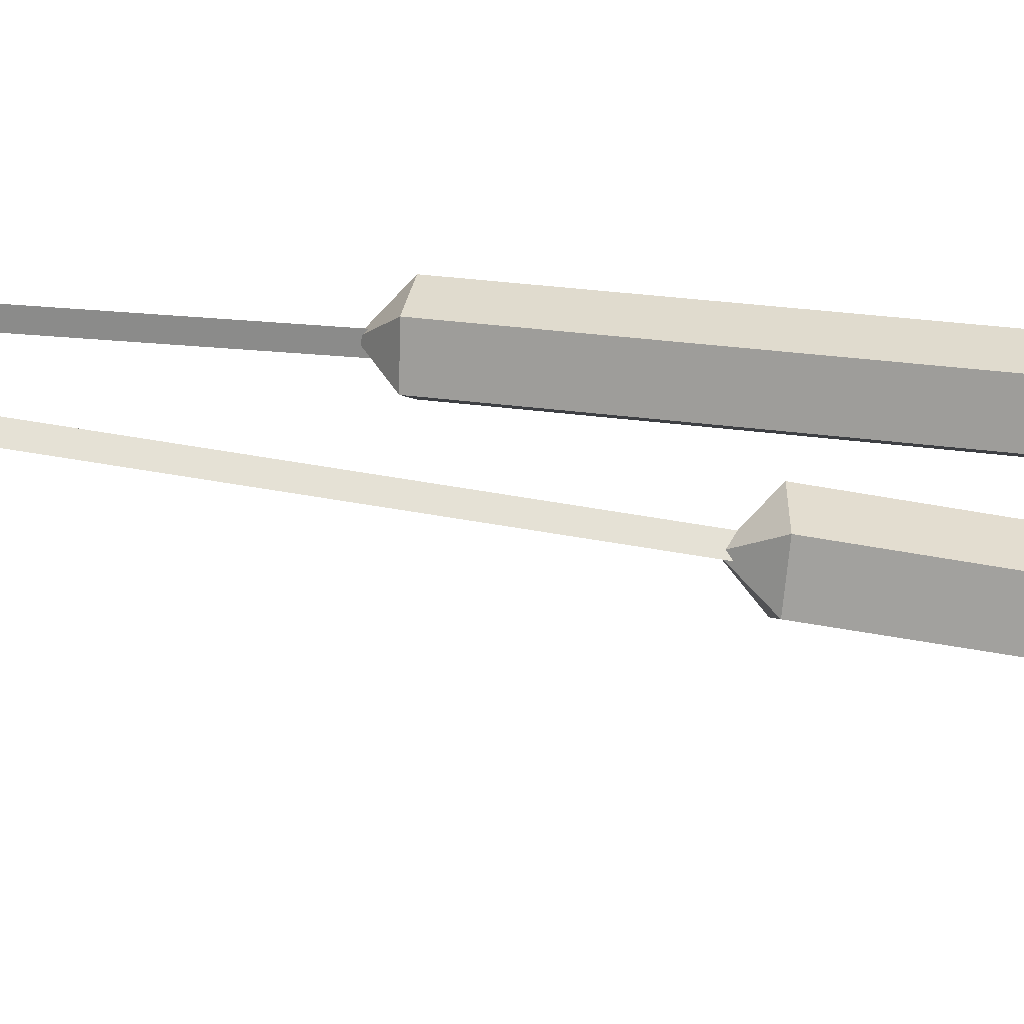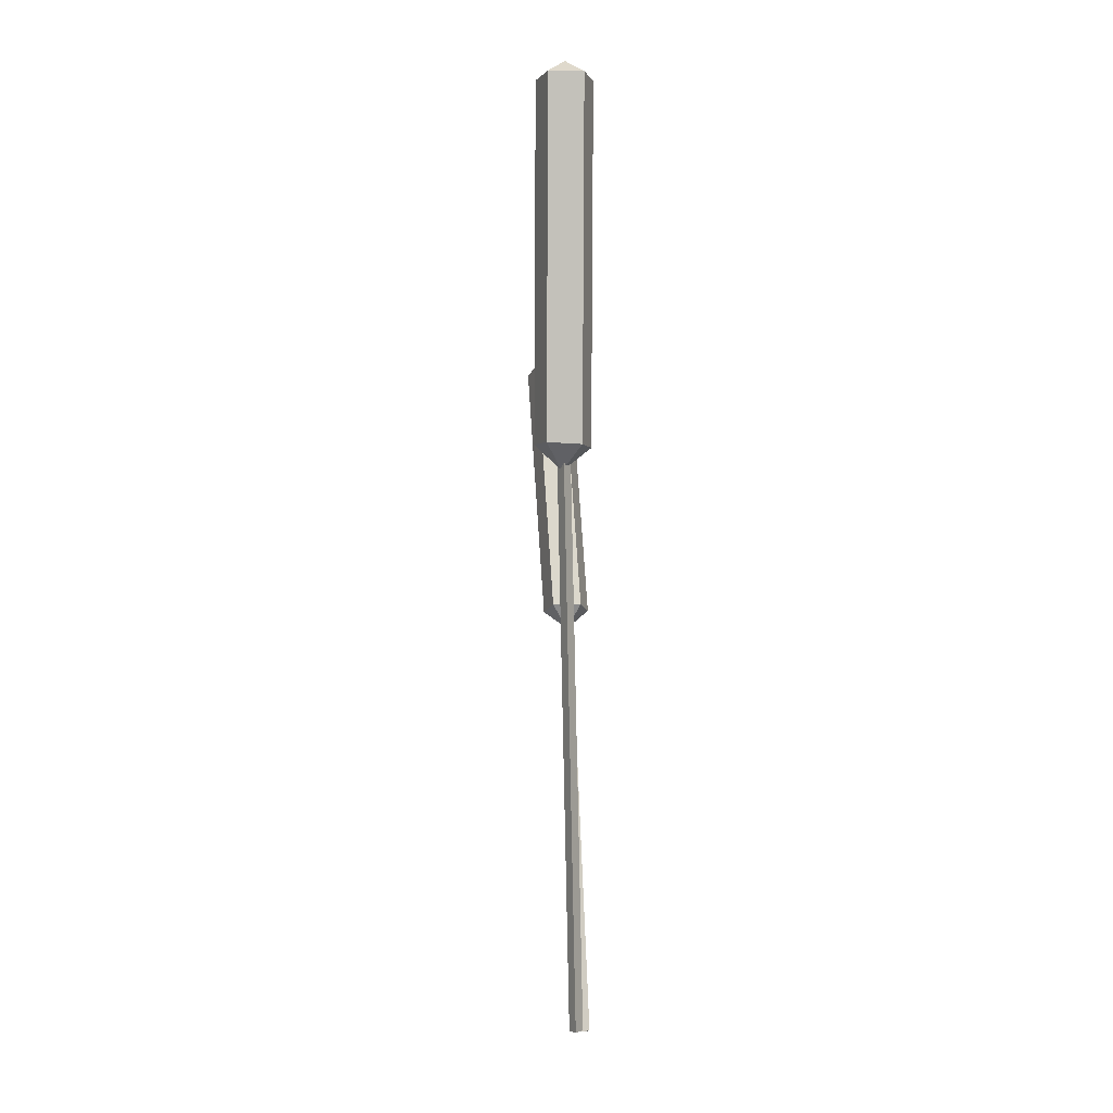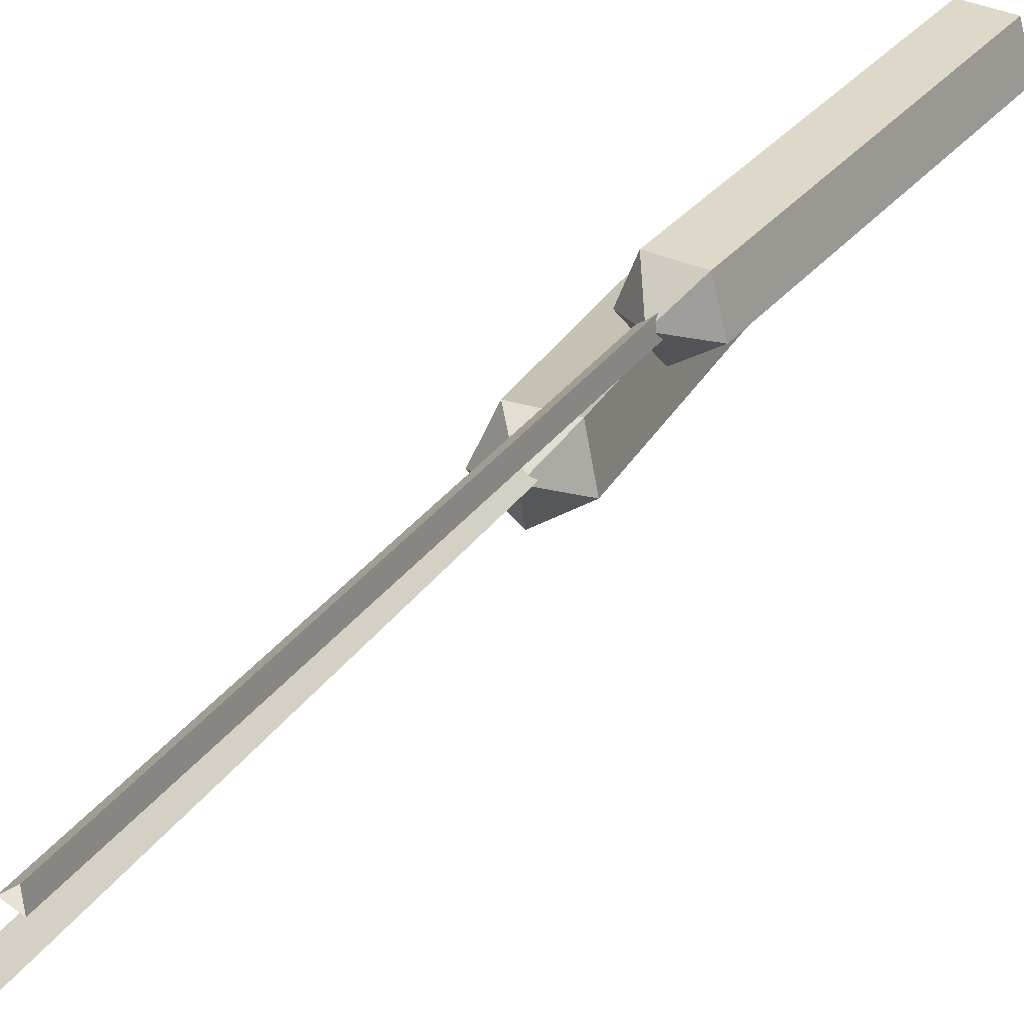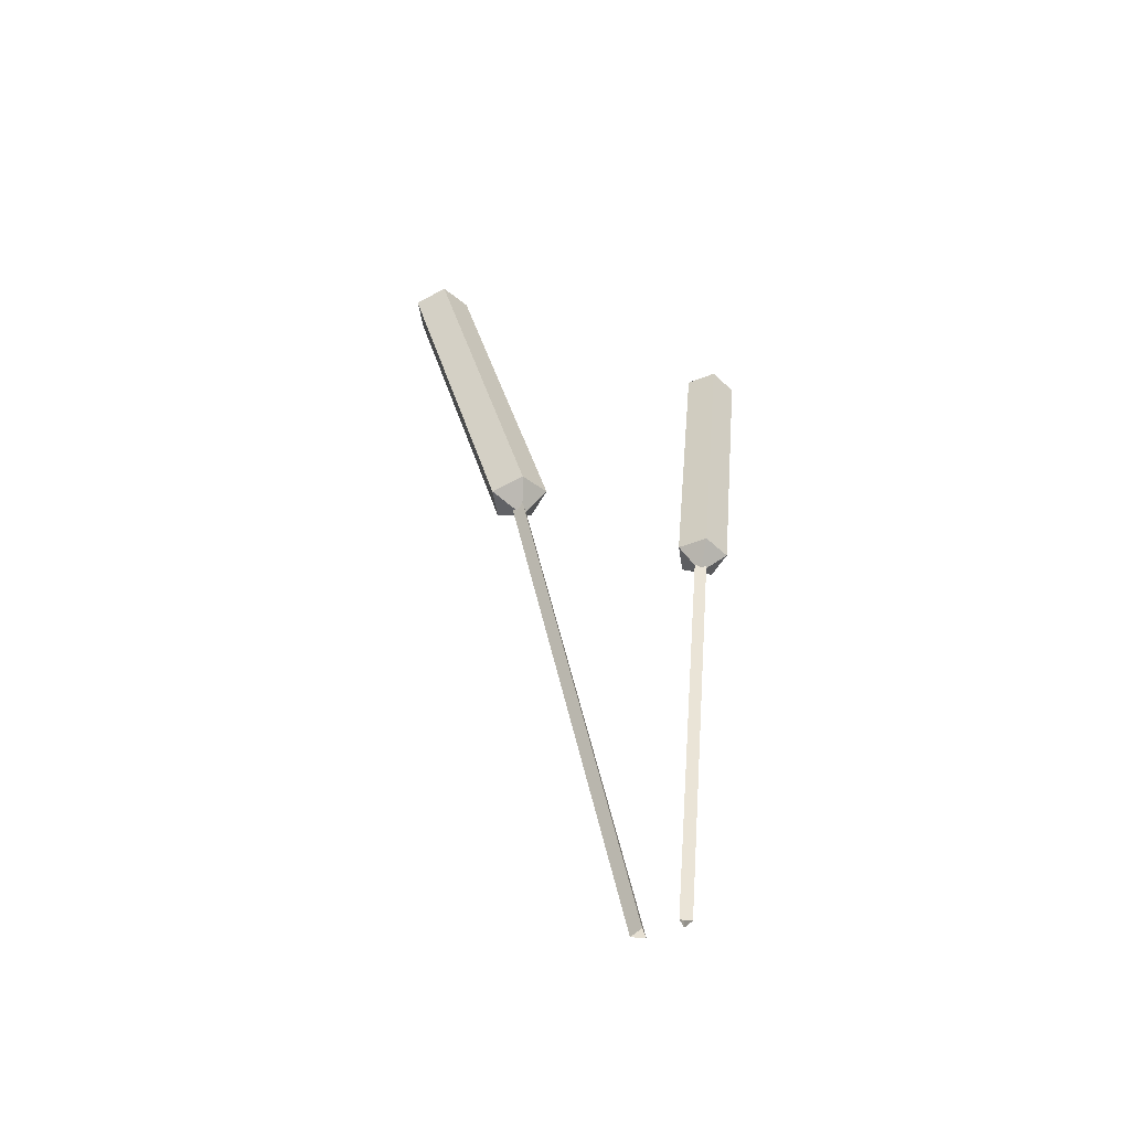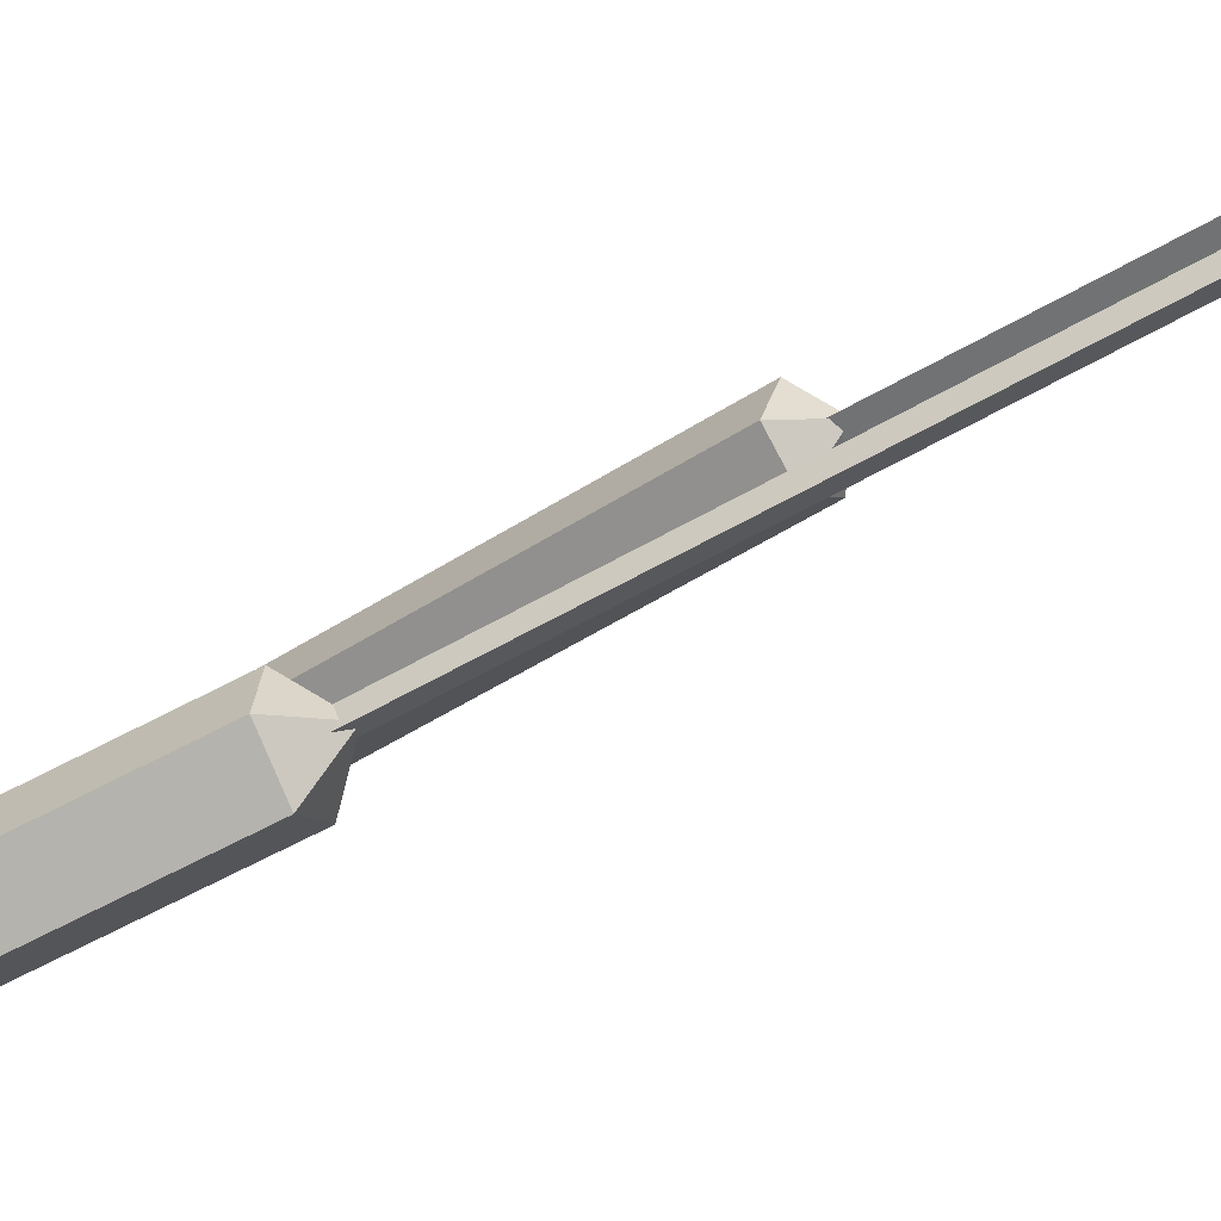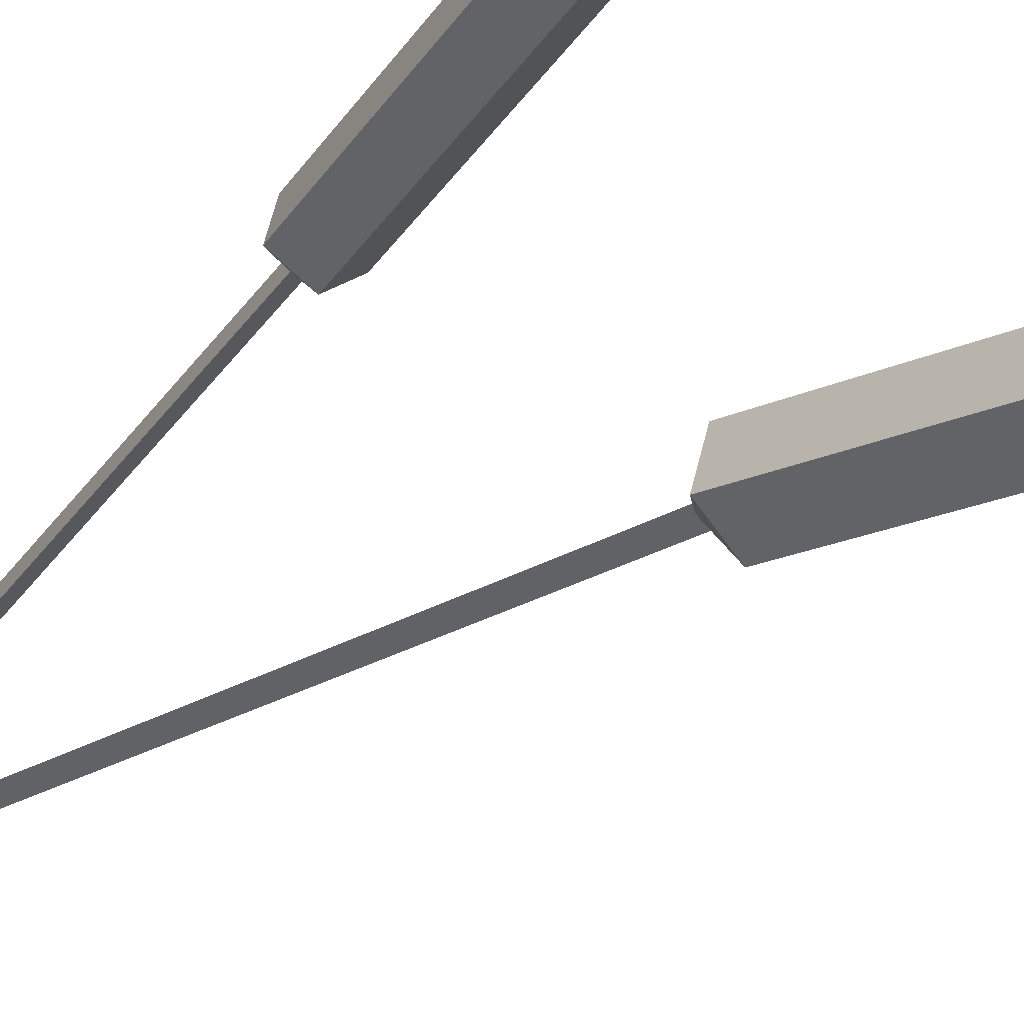
<metadata>
{"format":"obj","ext":"obj","renderer":"f3d","projection":"perspective","resolution":1024,"background":"white","views":[{"elev":30.2,"azim":97.0,"up":"+Z"},{"elev":-12.7,"azim":-141.8,"up":"+Y"},{"elev":27.5,"azim":23.8,"up":"+Z"},{"elev":-46.3,"azim":-40.6,"up":"+Y"},{"elev":-39.9,"azim":-54.6,"up":"+Z"},{"elev":-32.7,"azim":145.6,"up":"+Z"}]}
</metadata>
<code>
g Reed_b_05
v 0.02277 -0.02848 0.03911
v 0.05619 0.4042 0.05244
v 0.01266 -0.02785 0.04392
v 0.04608 0.4048 0.05725
v 0.0215 -0.02874 0.05057
v 0.05492 0.4039 0.06391
v 0.06914 0.4074 0.07747
v 0.07604 0.4078 0.04914
v 0.05131 0.4101 0.03388
v 0.02914 0.4113 0.05278
v 0.04016 0.4096 0.07971
v 0.09544 0.6795 0.08138
v 0.1023 0.6799 0.05305
v 0.07761 0.6822 0.0378
v 0.05544 0.6834 0.05669
v 0.06646 0.6817 0.08363
v 0.08054 0.6954 0.06294
v 0.05153 0.3882 0.05795
v -0.002378 -0.02913 0.001769
v -0.06243 0.5313 -0.09361
v -0.001027 -0.0269 0.01508
v -0.0606 0.5331 -0.08029
v 0.01016 -0.0274 0.007661
v -0.0498 0.5339 -0.08824
v -0.03043 0.5417 -0.1003
v -0.06025 0.5351 -0.1179
v -0.08661 0.5336 -0.09457
v -0.07309 0.5393 -0.06251
v -0.03836 0.5443 -0.06607
v -0.09157 0.8869 -0.1755
v -0.1215 0.8814 -0.1934
v -0.1482 0.8816 -0.1703
v -0.1347 0.8873 -0.1382
v -0.09978 0.8906 -0.1414
v -0.1209 0.9024 -0.166
v -0.05382 0.5137 -0.08548
f 5 6 4 3
f 3 4 2 1
f 2 6 5 1
f 11 16 15 10
f 9 14 13 8
f 7 12 16 11
f 10 15 14 9
f 8 13 12 7
f 16 12 17
f 15 16 17
f 13 14 17
f 14 15 17
f 12 13 17
f 11 10 18
f 9 8 18
f 7 11 18
f 10 9 18
f 8 7 18
f 23 24 22 21
f 21 22 20 19
f 20 24 23 19
f 29 34 33 28
f 27 32 31 26
f 25 30 34 29
f 28 33 32 27
f 26 31 30 25
f 34 30 35
f 33 34 35
f 31 32 35
f 32 33 35
f 30 31 35
f 29 28 36
f 27 26 36
f 25 29 36
f 28 27 36
f 26 25 36

</code>
